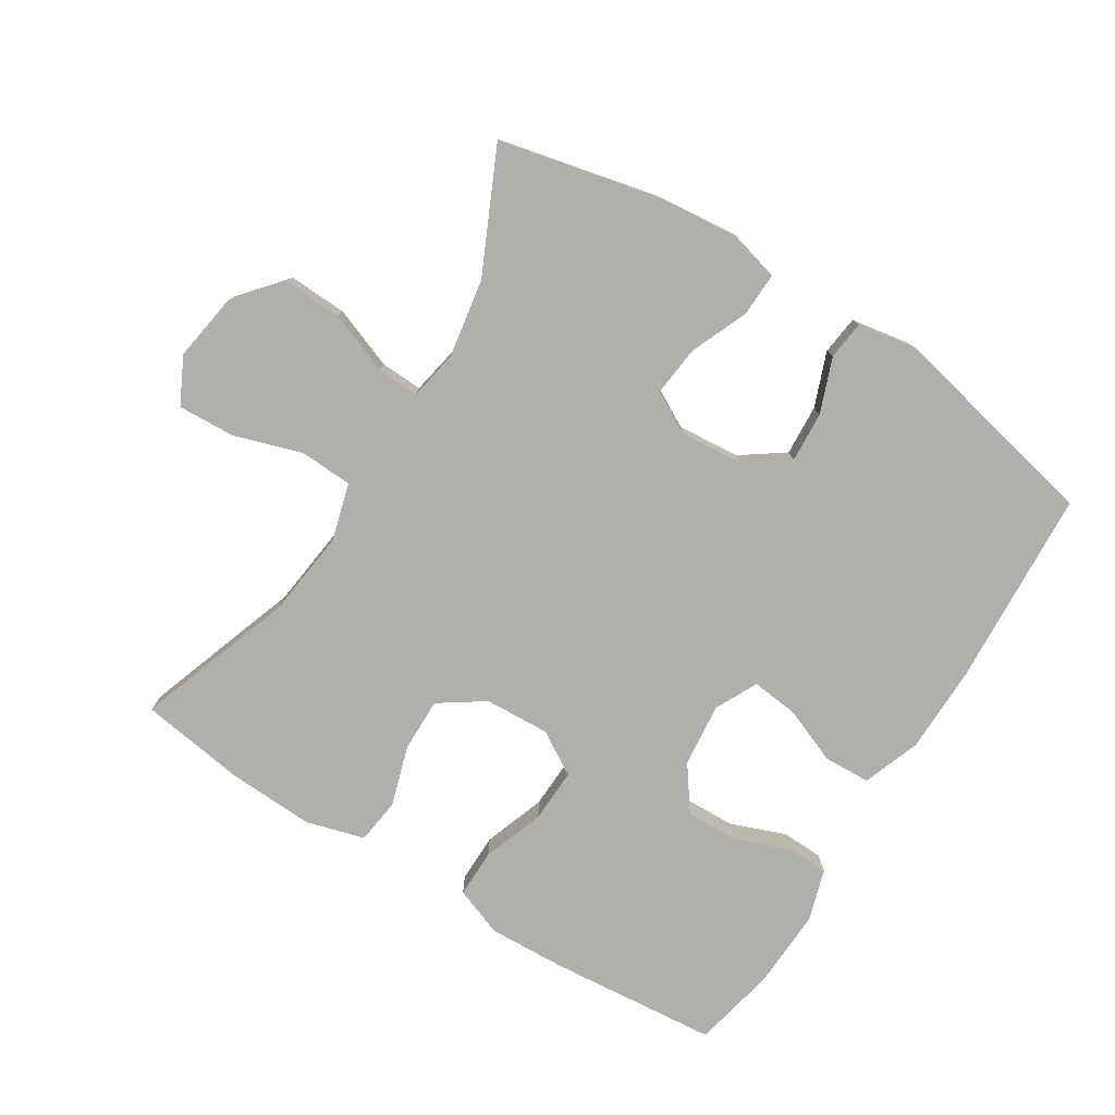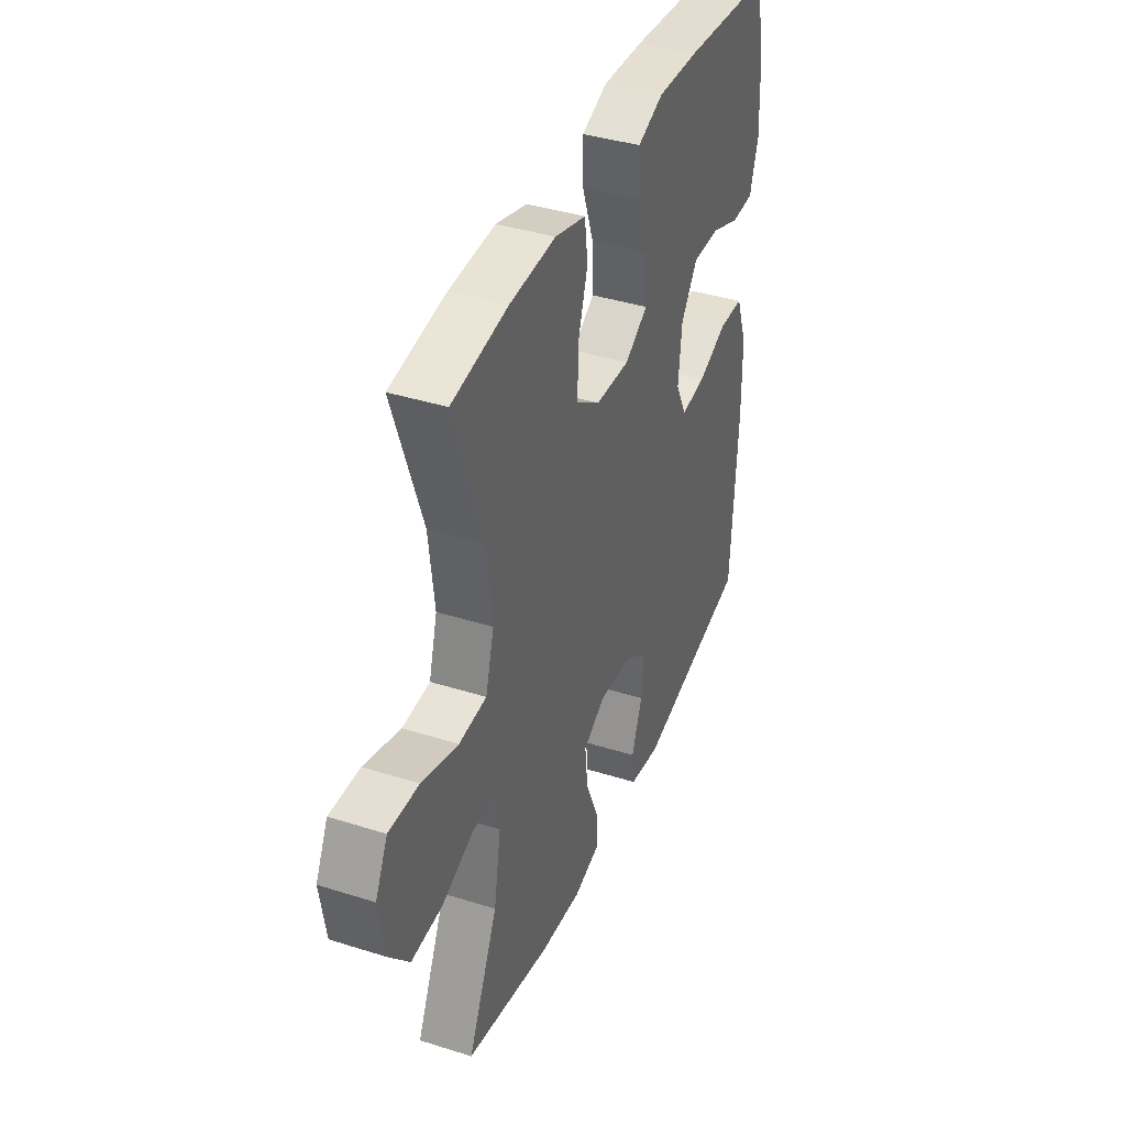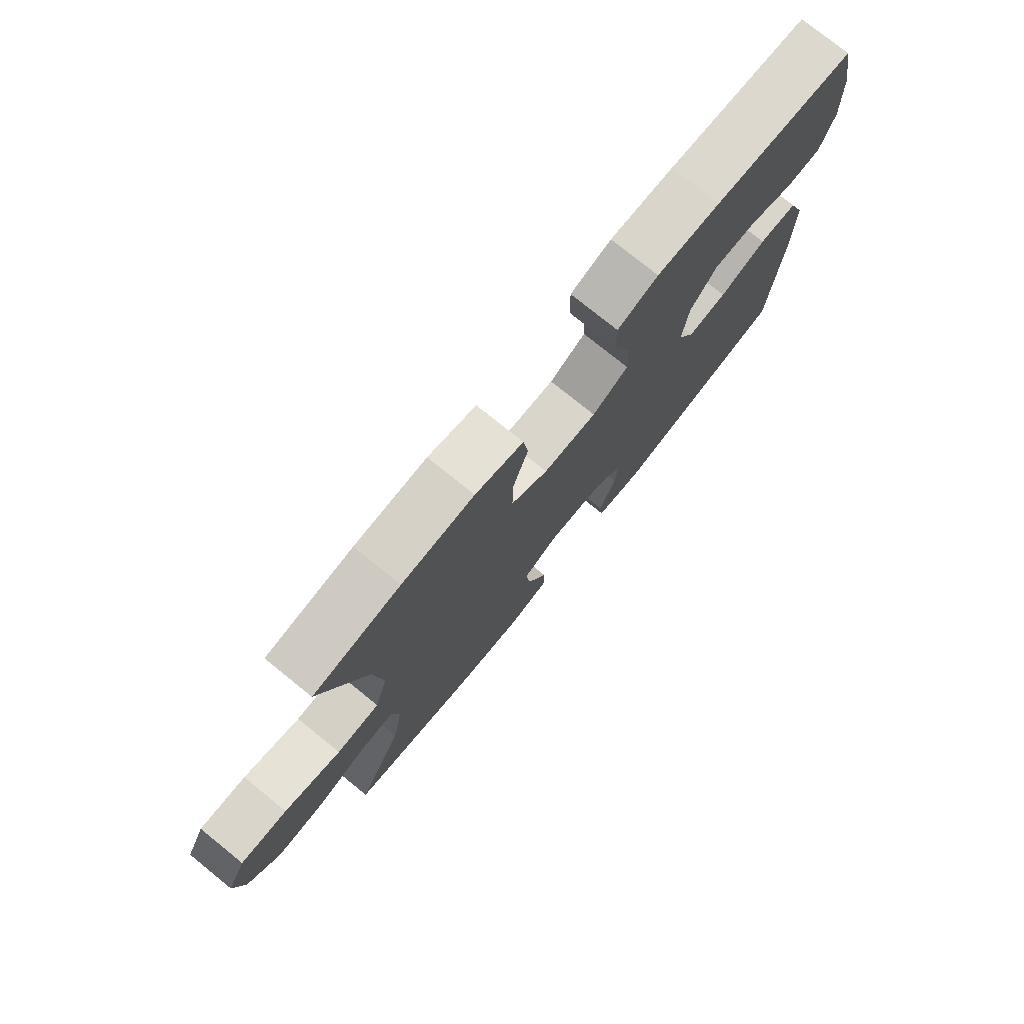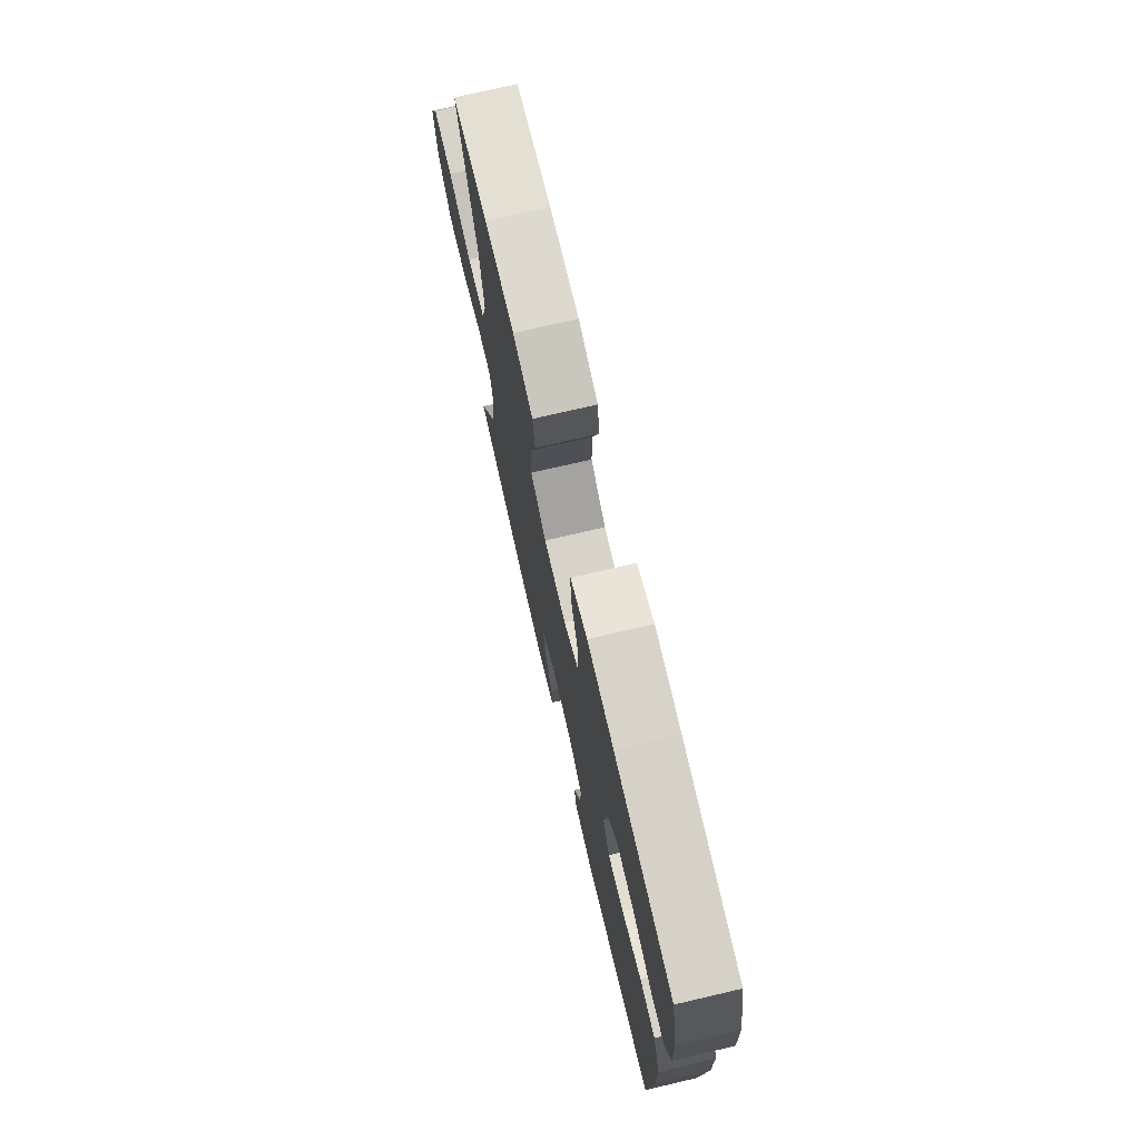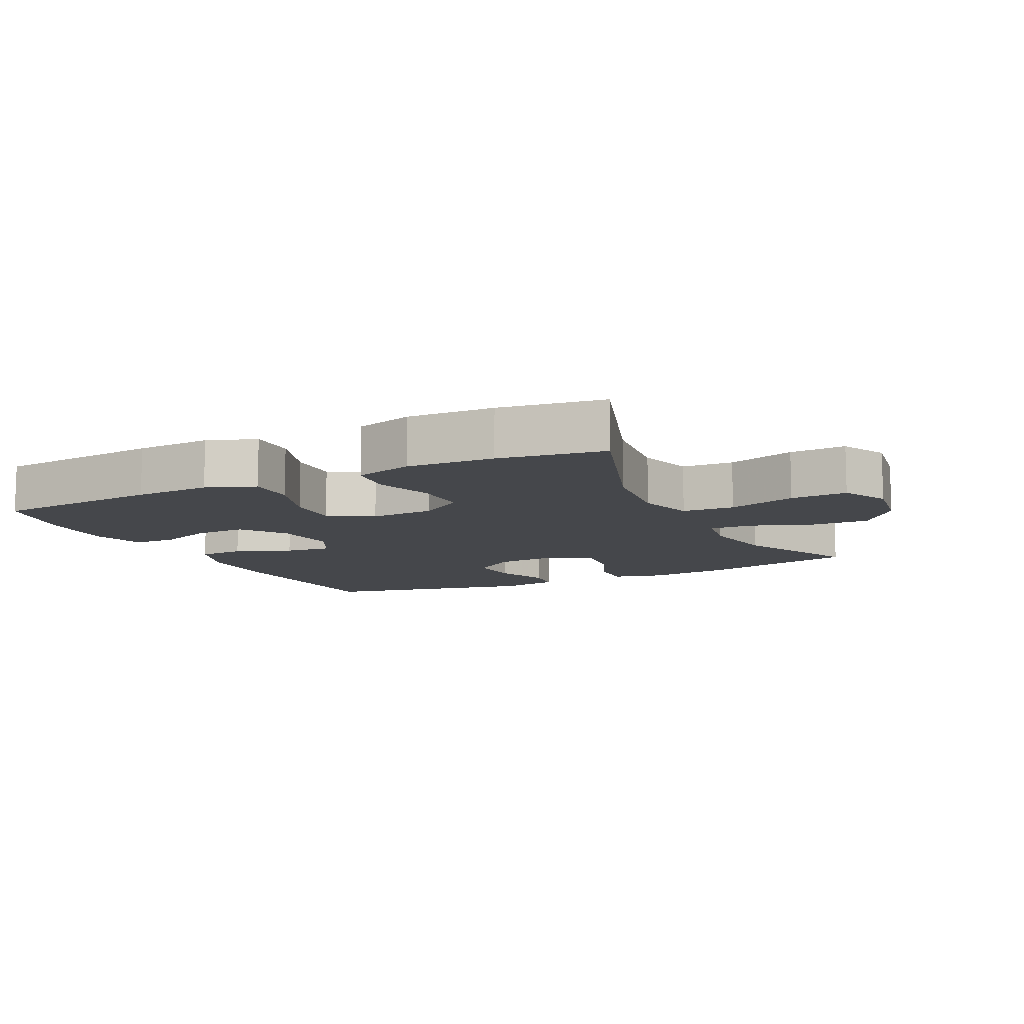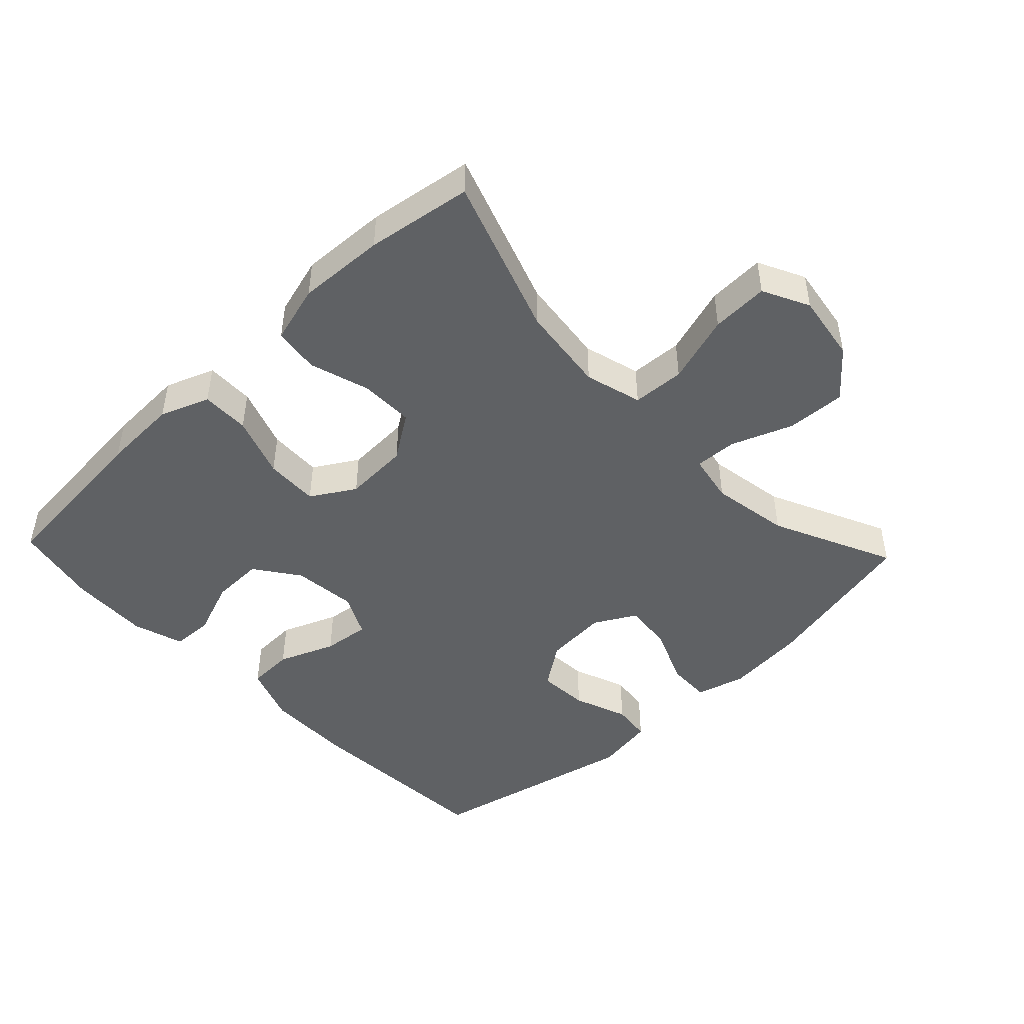
<metadata>
{"format":"obj","ext":"obj","renderer":"f3d","projection":"perspective","resolution":1024,"background":"white","views":[{"elev":-78.1,"azim":148.0,"up":"+Y"},{"elev":39.4,"azim":111.5,"up":"+Z"},{"elev":76.9,"azim":128.9,"up":"+Z"},{"elev":74.1,"azim":-103.1,"up":"+Z"},{"elev":-10.3,"azim":26.3,"up":"+Y"},{"elev":-46.5,"azim":43.5,"up":"+Y"}]}
</metadata>
<code>
v -0.5 0.07 0.5
v -0.244 0.07 0.523
v -0.128 0.07 0.528
v -0.054 0.07 0.5
v -0.055 0.07 0.427
v -0.088 0.07 0.334
v -0.091 0.07 0.253
v -0.025 0.07 0.213
v 0.073 0.07 0.218
v 0.141 0.07 0.264
v 0.14 0.07 0.346
v 0.112 0.07 0.436
v 0.121 0.07 0.505
v 0.209 0.07 0.53
v 0.341 0.07 0.524
v 0.5 0.07 0.5
v 0.417 0.07 0.261
v 0.401 0.07 0.129
v 0.425 0.07 0.043
v 0.504 0.07 0.039
v 0.608 0.07 0.072
v 0.694 0.07 0.076
v 0.729 0.07 0.006
v 0.713 0.07 -0.096
v 0.654 0.07 -0.166
v 0.565 0.07 -0.162
v 0.473 0.07 -0.127
v 0.409 0.07 -0.124
v 0.395 0.07 -0.198
v 0.415 0.07 -0.317
v 0.5 0.07 -0.5
v 0.256 0.07 -0.555
v 0.135 0.07 -0.567
v 0.06 0.07 -0.547
v 0.062 0.07 -0.481
v 0.099 0.07 -0.393
v 0.107 0.07 -0.318
v 0.044 0.07 -0.283
v -0.051 0.07 -0.291
v -0.116 0.07 -0.337
v -0.111 0.07 -0.414
v -0.08 0.07 -0.496
v -0.087 0.07 -0.555
v -0.177 0.07 -0.57
v -0.5 0.07 -0.5
v -0.517 0.07 -0.201
v -0.515 0.07 -0.068
v -0.483 0.07 0.019
v -0.413 0.07 0.022
v -0.328 0.07 -0.012
v -0.257 0.07 -0.02
v -0.225 0.07 0.044
v -0.235 0.07 0.14
v -0.283 0.07 0.207
v -0.361 0.07 0.205
v -0.445 0.07 0.173
v -0.508 0.07 0.175
v -0.532 0.07 0.252
v -0.527 0.07 0.372
v -0.5 0 0.5
v -0.244 0 0.523
v -0.128 0 0.528
v -0.054 0 0.5
v -0.055 0 0.427
v -0.088 0 0.334
v -0.091 0 0.253
v -0.025 0 0.213
v 0.073 0 0.218
v 0.141 0 0.264
v 0.14 0 0.346
v 0.112 0 0.436
v 0.121 0 0.505
v 0.209 0 0.53
v 0.341 0 0.524
v 0.5 0 0.5
v 0.417 0 0.261
v 0.401 0 0.129
v 0.425 0 0.043
v 0.504 0 0.039
v 0.608 0 0.072
v 0.694 0 0.076
v 0.729 0 0.006
v 0.713 0 -0.096
v 0.654 0 -0.166
v 0.565 0 -0.162
v 0.473 0 -0.127
v 0.409 0 -0.124
v 0.395 0 -0.198
v 0.415 0 -0.317
v 0.5 0 -0.5
v 0.256 0 -0.555
v 0.135 0 -0.567
v 0.06 0 -0.547
v 0.062 0 -0.481
v 0.099 0 -0.393
v 0.107 0 -0.318
v 0.044 0 -0.283
v -0.051 0 -0.291
v -0.116 0 -0.337
v -0.111 0 -0.414
v -0.08 0 -0.496
v -0.087 0 -0.555
v -0.177 0 -0.57
v -0.5 0 -0.5
v -0.517 0 -0.201
v -0.515 0 -0.068
v -0.483 0 0.019
v -0.413 0 0.022
v -0.328 0 -0.012
v -0.257 0 -0.02
v -0.225 0 0.044
v -0.235 0 0.14
v -0.283 0 0.207
v -0.361 0 0.205
v -0.445 0 0.173
v -0.508 0 0.175
v -0.532 0 0.252
v -0.527 0 0.372
f 55 56 57 58
f 54 55 58 59
f 47 48 49 50
f 47 50 51
f 46 47 51
f 45 46 51
f 44 45 51
f 41 42 43 44
f 40 41 44 51
f 39 40 51 52
f 33 34 35 36
f 33 36 37
f 30 31 32 33
f 29 30 33 37
f 28 29 37 38
f 24 25 26 27
f 24 27 28
f 23 24 28
f 20 21 22 23
f 19 20 23 28
f 18 19 28 38
f 14 15 16 17
f 11 12 13 14
f 10 11 14 17
f 9 10 17 18
f 3 4 5 6
f 3 6 7
f 2 3 7
f 54 59 1 2
f 53 54 2 7
f 52 53 7 8
f 18 38 39 52
f 8 9 18 52
f 117 116 115 114
f 118 117 114 113
f 109 108 107 106
f 110 109 106
f 110 106 105
f 110 105 104
f 110 104 103
f 103 102 101 100
f 110 103 100 99
f 111 110 99 98
f 95 94 93 92
f 96 95 92
f 92 91 90 89
f 96 92 89 88
f 97 96 88 87
f 86 85 84 83
f 87 86 83
f 87 83 82
f 82 81 80 79
f 87 82 79 78
f 97 87 78 77
f 76 75 74 73
f 73 72 71 70
f 76 73 70 69
f 77 76 69 68
f 65 64 63 62
f 66 65 62
f 66 62 61
f 61 60 118 113
f 66 61 113 112
f 67 66 112 111
f 111 98 97 77
f 111 77 68 67
f 1 60 61 2
f 2 61 62 3
f 3 62 63 4
f 4 63 64 5
f 5 64 65 6
f 6 65 66 7
f 7 66 67 8
f 8 67 68 9
f 9 68 69 10
f 10 69 70 11
f 11 70 71 12
f 12 71 72 13
f 13 72 73 14
f 14 73 74 15
f 15 74 75 16
f 16 75 76 17
f 17 76 77 18
f 18 77 78 19
f 19 78 79 20
f 20 79 80 21
f 21 80 81 22
f 22 81 82 23
f 23 82 83 24
f 24 83 84 25
f 25 84 85 26
f 26 85 86 27
f 27 86 87 28
f 28 87 88 29
f 29 88 89 30
f 30 89 90 31
f 31 90 91 32
f 32 91 92 33
f 33 92 93 34
f 34 93 94 35
f 35 94 95 36
f 36 95 96 37
f 37 96 97 38
f 38 97 98 39
f 39 98 99 40
f 40 99 100 41
f 41 100 101 42
f 42 101 102 43
f 43 102 103 44
f 44 103 104 45
f 45 104 105 46
f 46 105 106 47
f 47 106 107 48
f 48 107 108 49
f 49 108 109 50
f 50 109 110 51
f 51 110 111 52
f 52 111 112 53
f 53 112 113 54
f 54 113 114 55
f 55 114 115 56
f 56 115 116 57
f 57 116 117 58
f 58 117 118 59
f 59 118 60 1

</code>
